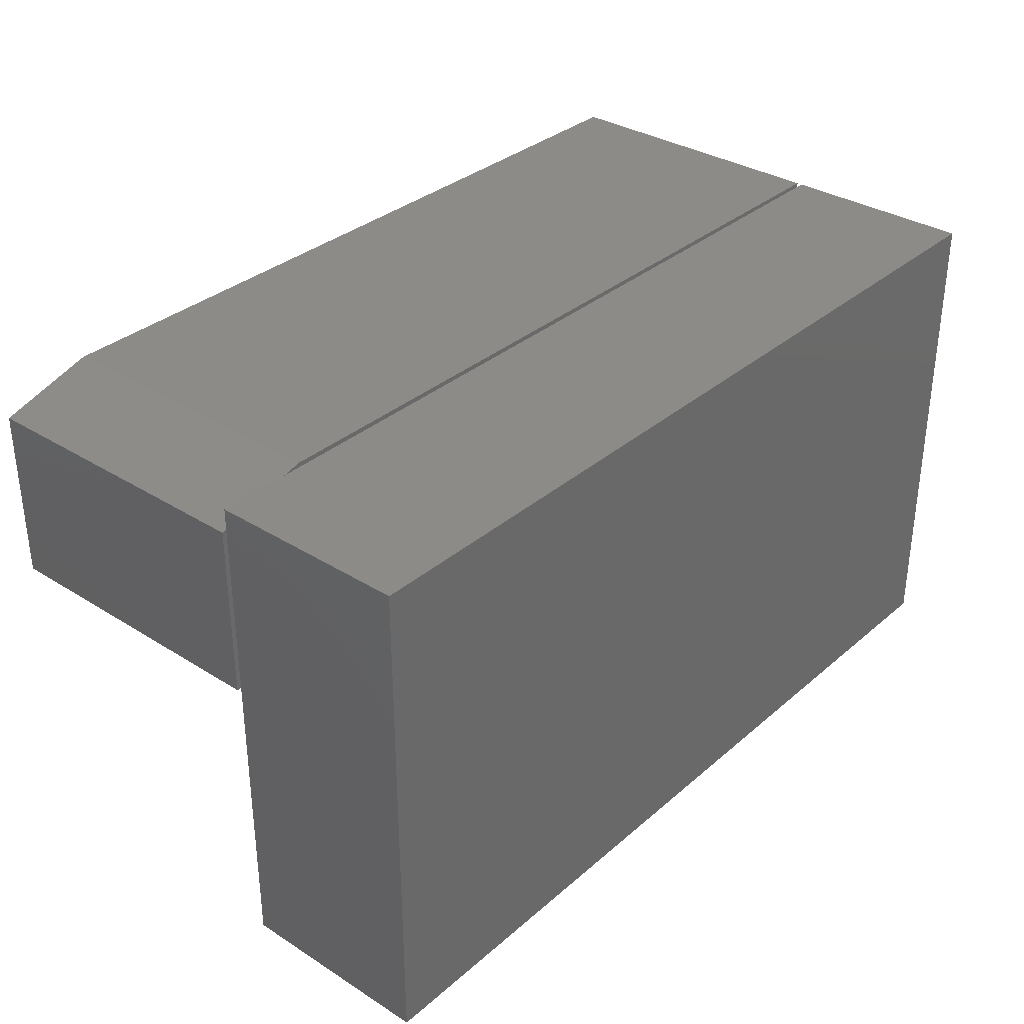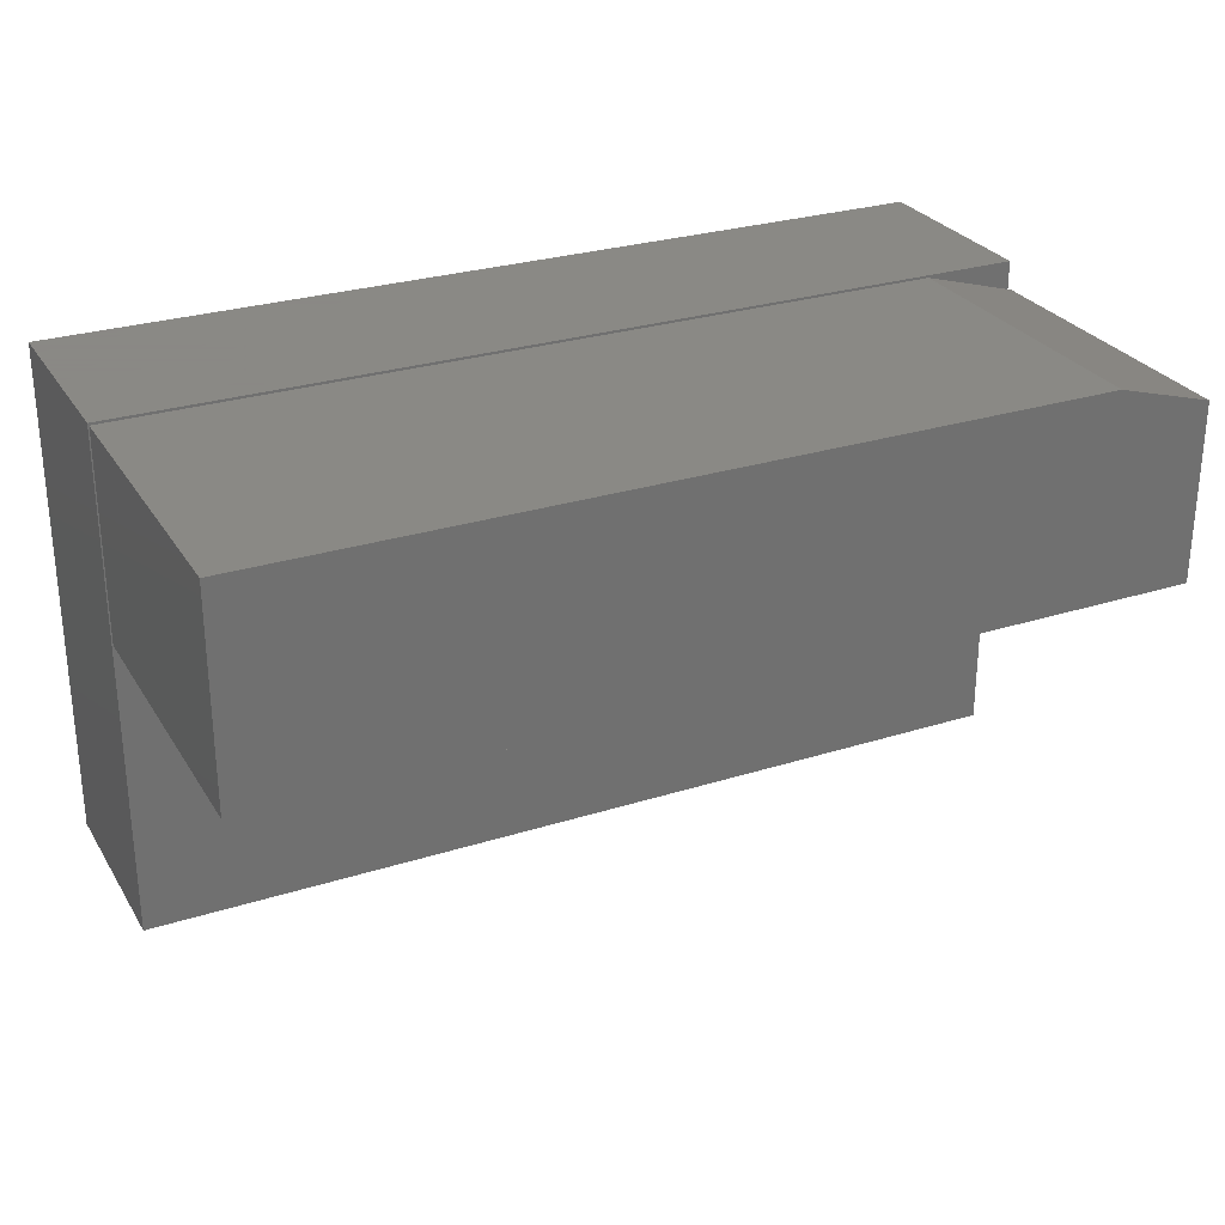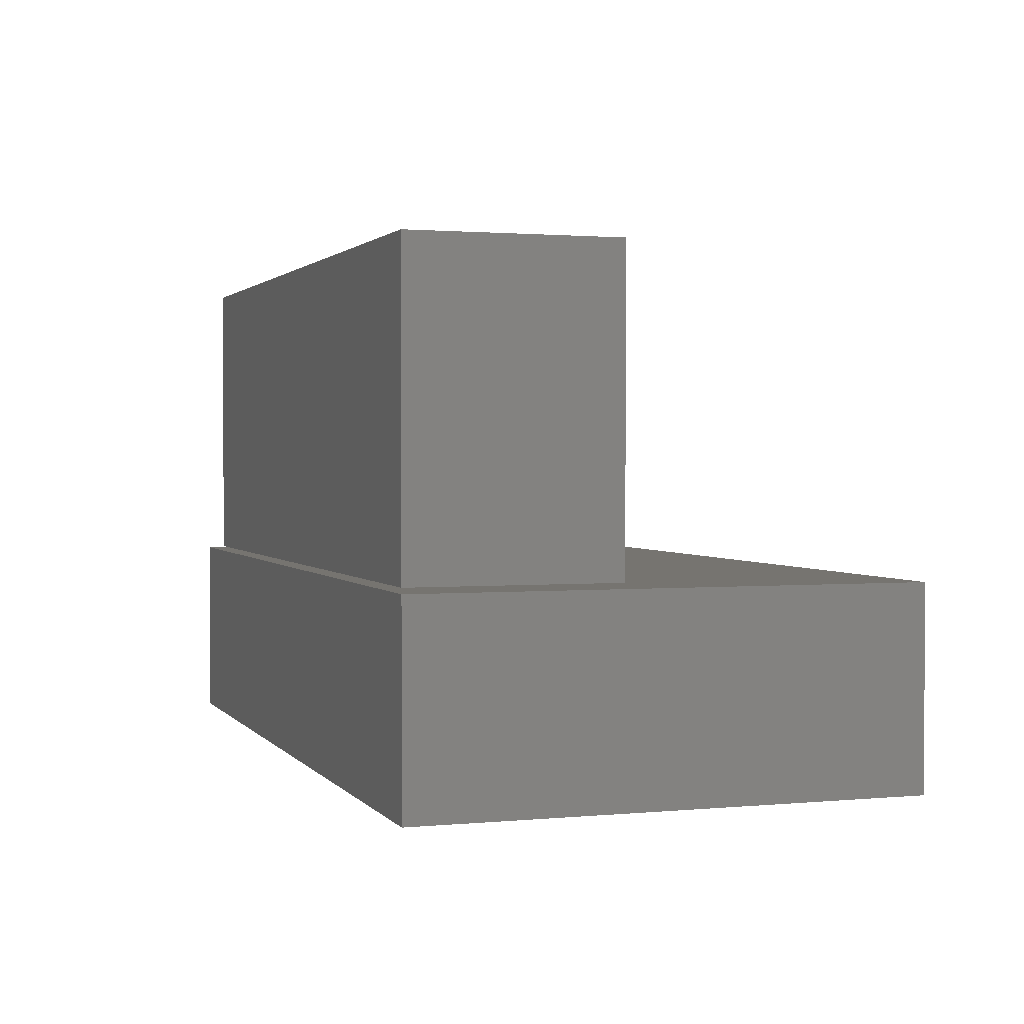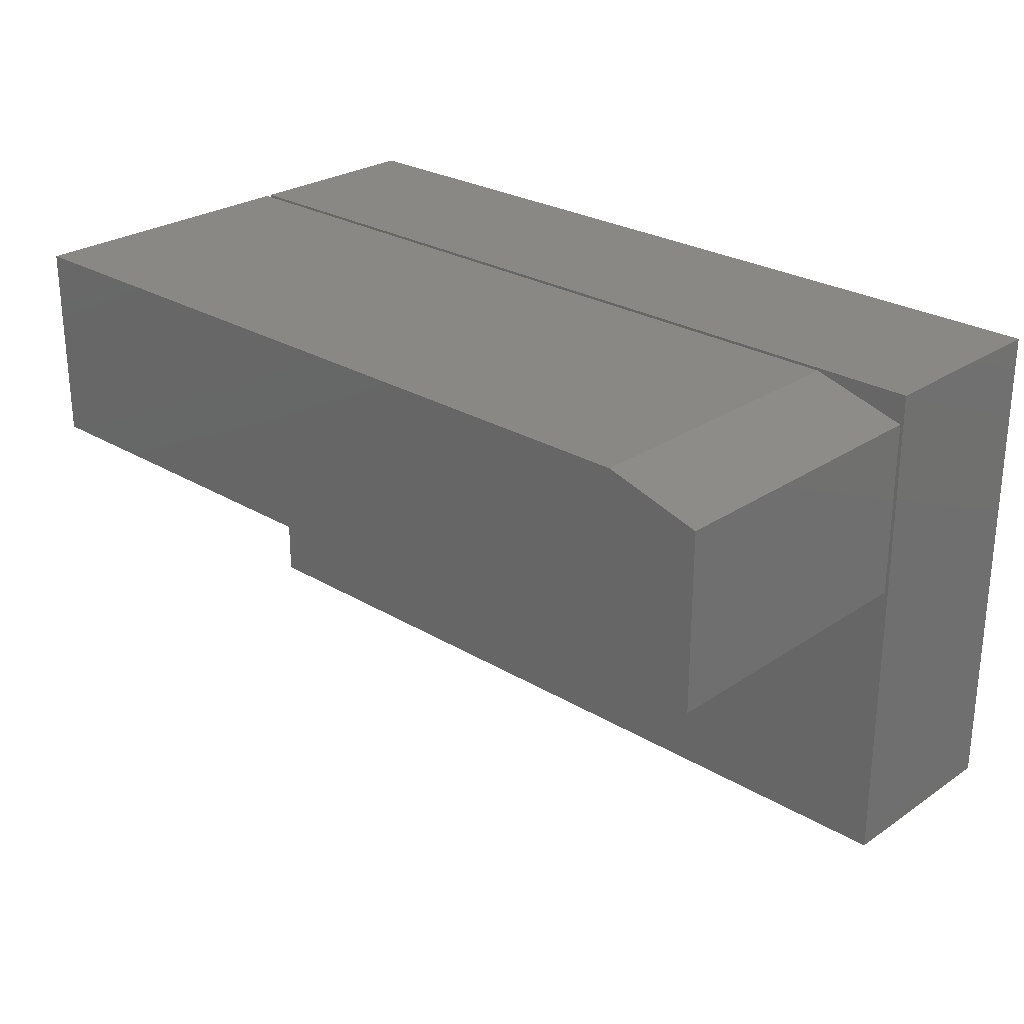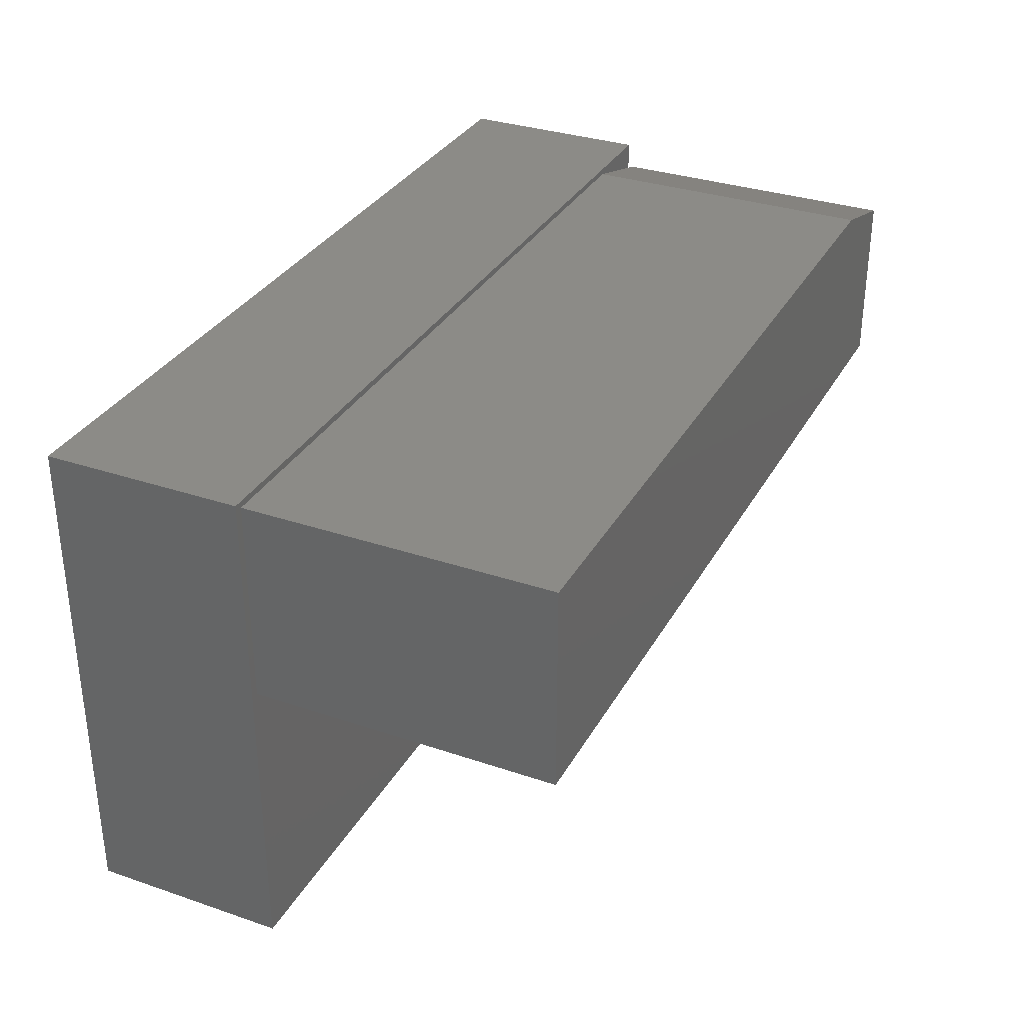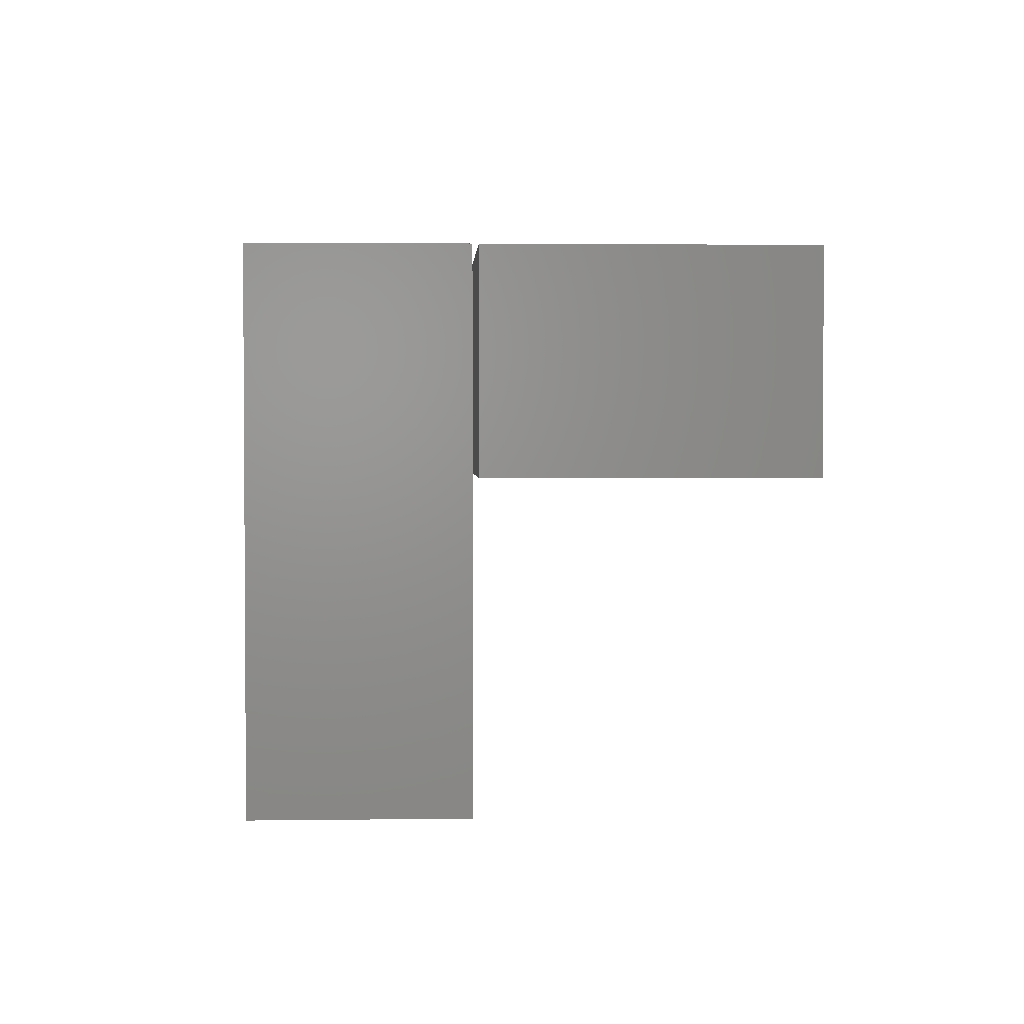
<metadata>
{"format":"stl","ext":"stl","renderer":"f3d","projection":"perspective","resolution":1024,"background":"white","views":[{"elev":33.5,"azim":130.7,"up":"+Y"},{"elev":27.9,"azim":-25.7,"up":"+Y"},{"elev":1.7,"azim":-108.8,"up":"+Z"},{"elev":26.2,"azim":43.4,"up":"+Y"},{"elev":32.7,"azim":-64.8,"up":"+Y"},{"elev":2.3,"azim":-92.6,"up":"+Y"}]}
</metadata>
<code>
# stl→obj: 18 verts, 28 faces
v -0.2891 3.036e-18 0.1172
v -0.75 2.862e-17 0.1172
v -0.2891 -6.606e-18 0.2909
v -0.75 1.898e-17 0.2909
v -0.2344 -0.1172 0.2909
v -0.2344 -0.1172 0.1172
v -0.2344 -0.01562 0.2909
v -0.2344 -0.01562 0.1172
v -0.75 -0.1172 0.2909
v -0.75 -0.1172 0.1172
v -0.75 -0.2891 0
v -0.2344 -0.2891 -3.157e-17
v -0.75 -0.2891 0.114
v -0.2344 -0.2891 0.114
v -0.75 0 0
v -0.75 7.749e-34 0.114
v -0.2344 5.725e-17 -3.157e-17
v -0.2344 5.725e-17 0.114
f 1 2 3
f 3 2 4
f 5 6 7
f 7 6 8
f 7 3 5
f 5 3 4
f 5 4 9
f 8 6 1
f 1 6 10
f 1 10 2
f 8 1 7
f 7 1 3
f 6 5 10
f 10 5 9
f 10 9 2
f 2 9 4
f 11 12 13
f 13 12 14
f 15 16 17
f 17 16 18
f 16 15 13
f 13 15 11
f 14 18 13
f 13 18 16
f 17 18 12
f 12 18 14
f 11 15 12
f 12 15 17

</code>
